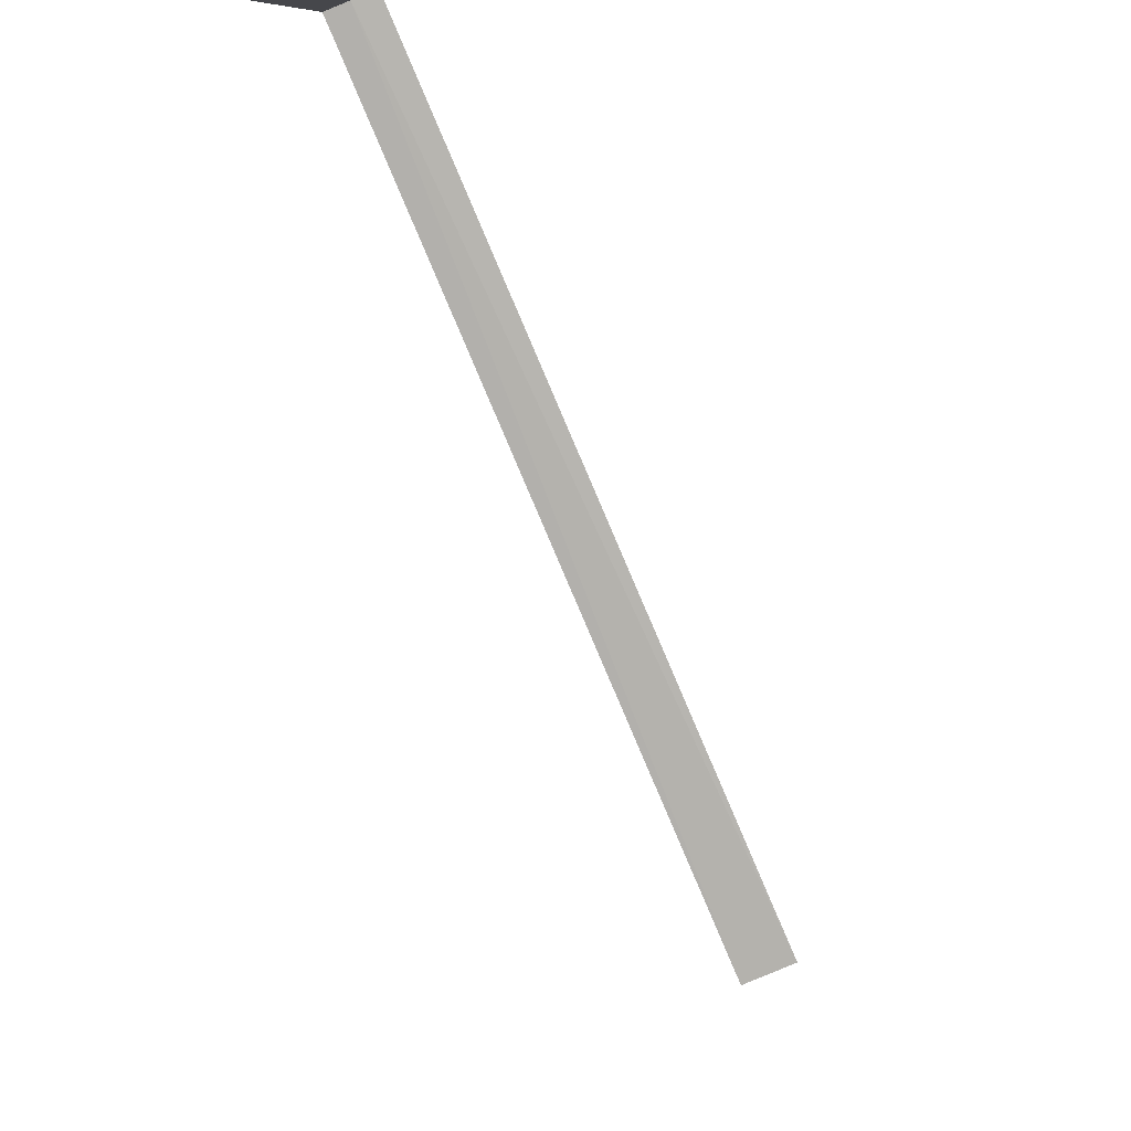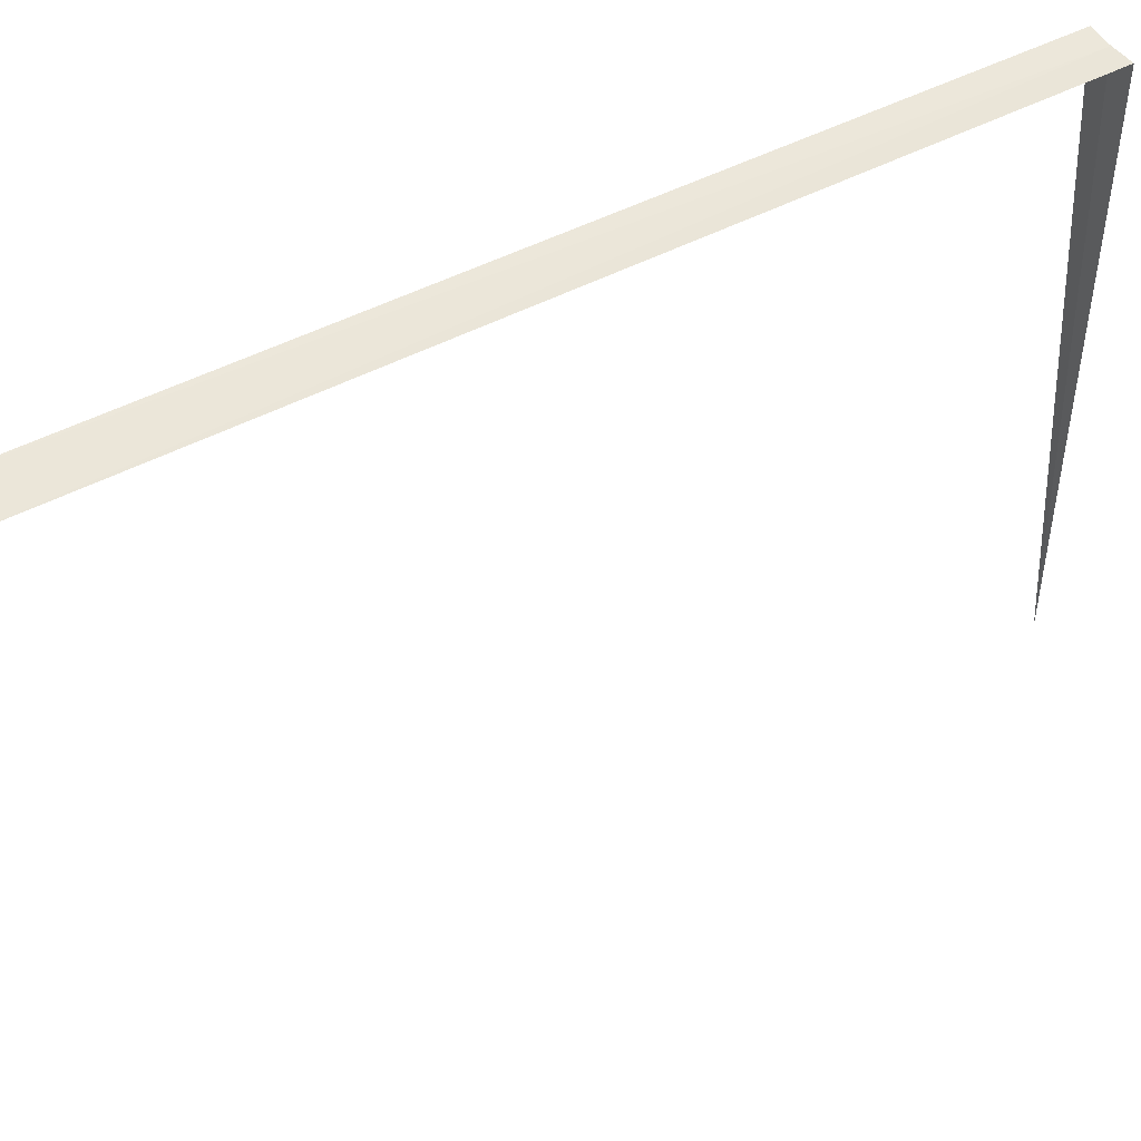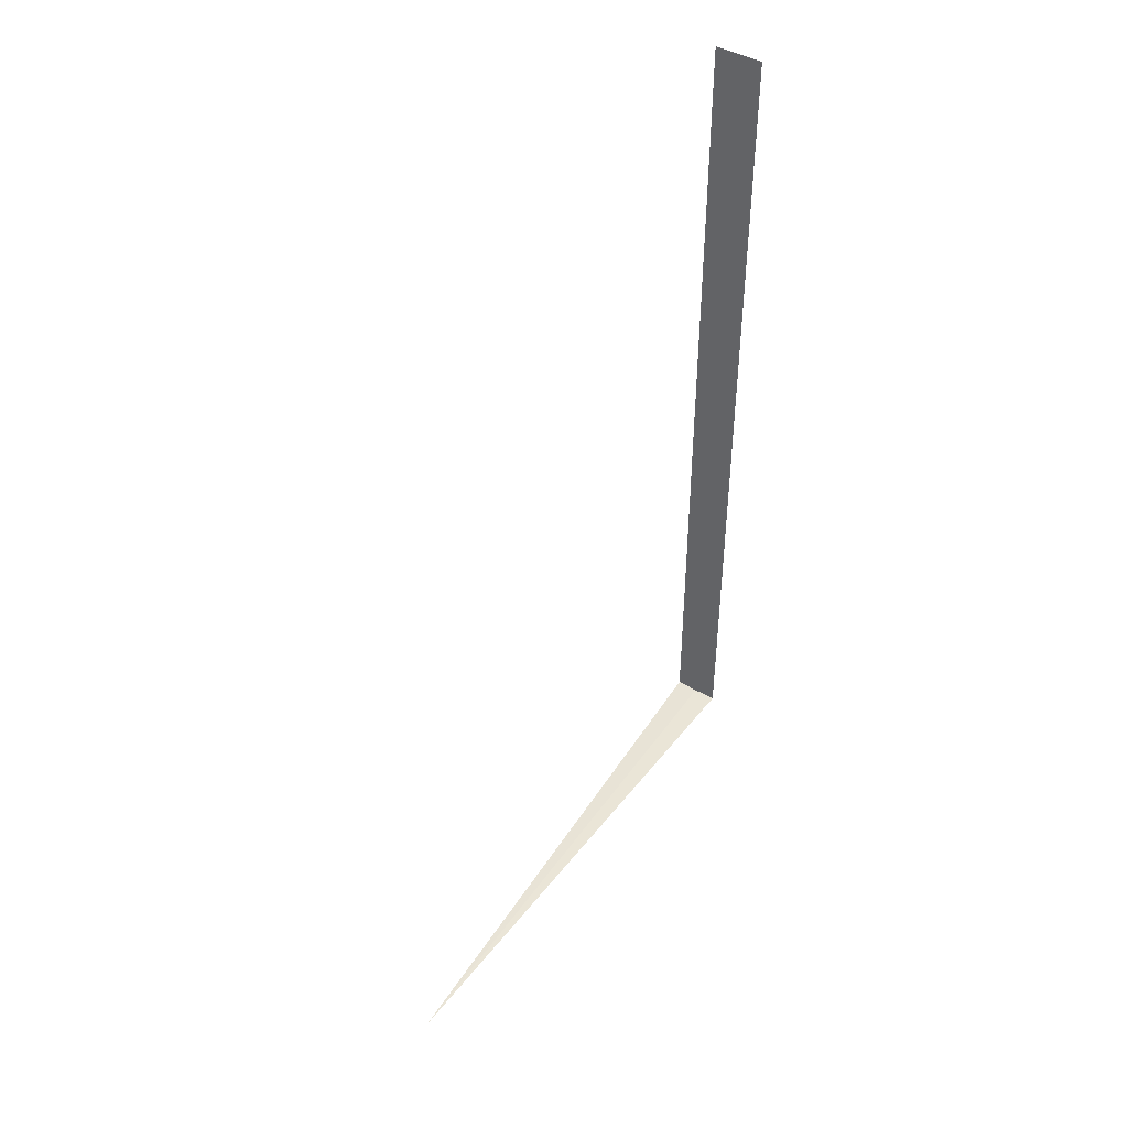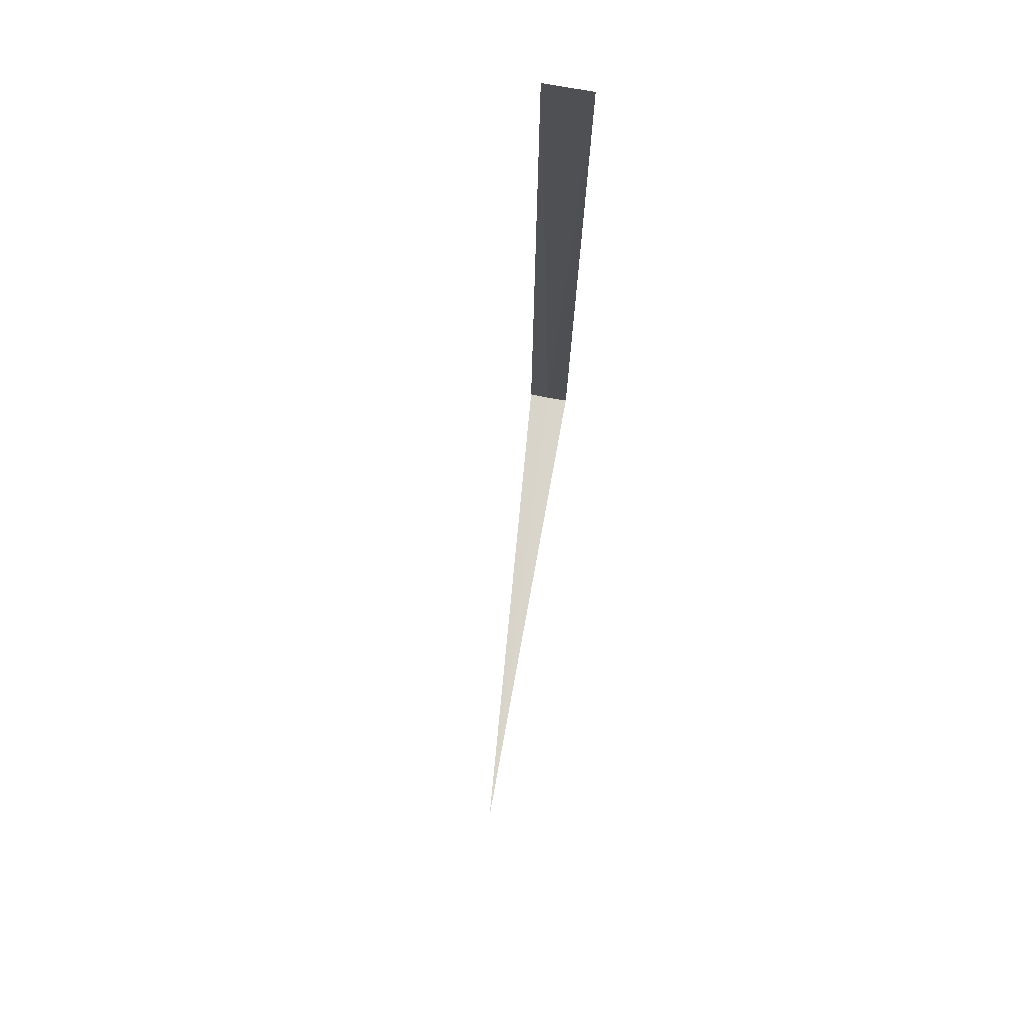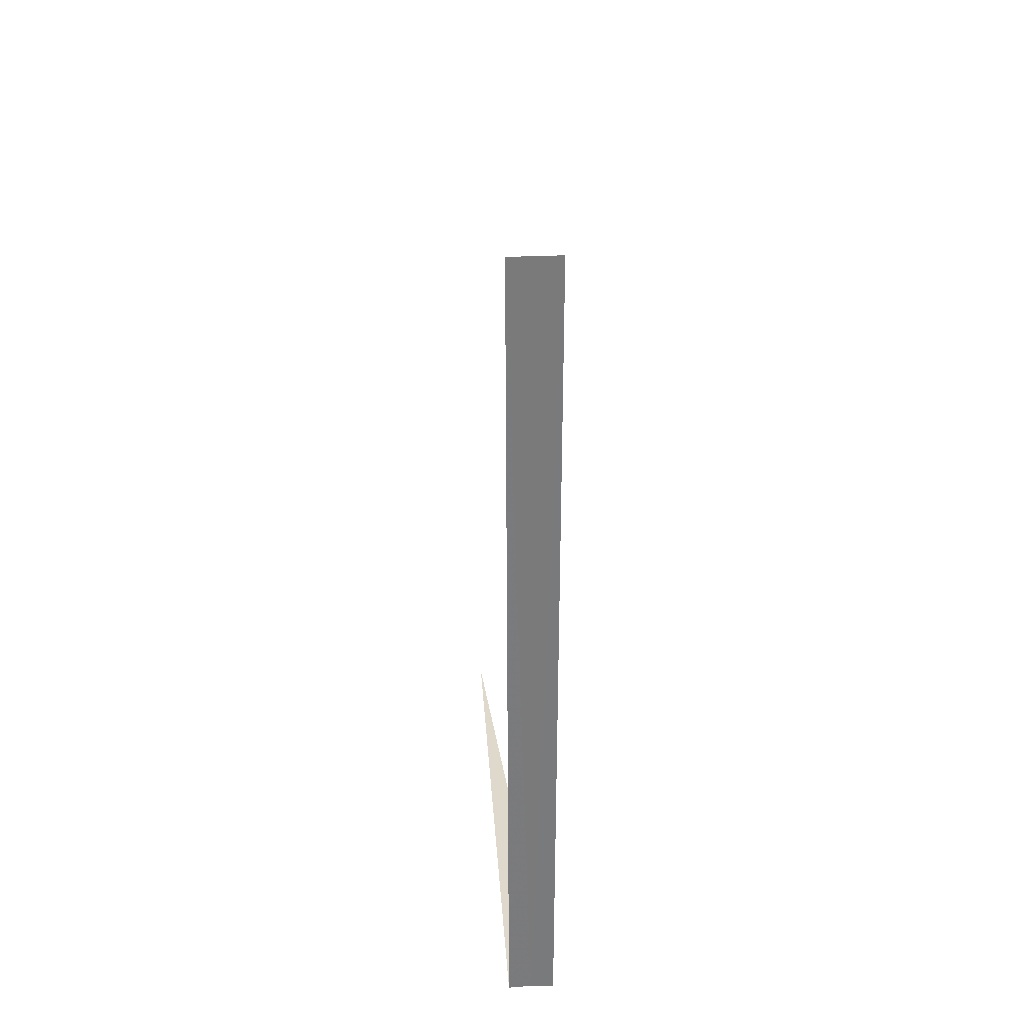
<metadata>
{"format":"obj","ext":"obj","renderer":"f3d","projection":"perspective","resolution":1024,"background":"white","views":[{"elev":-79.7,"azim":23.1,"up":"+Z"},{"elev":47.1,"azim":-121.1,"up":"+Z"},{"elev":43.1,"azim":-145.2,"up":"+Y"},{"elev":74.6,"azim":-169.7,"up":"+Y"},{"elev":32.1,"azim":-3.9,"up":"+Y"}]}
</metadata>
<code>
v 1.177 1.75 2
v 1.261 1.747 2.004
v 1.093 1.748 0
v 1.093 1.748 2.003
v 1.083 4.777 2.004
v 1.261 4.777 2.004
f 1 3 2
f 1 4 3
f 1 5 4
f 1 6 5
f 1 2 6

</code>
